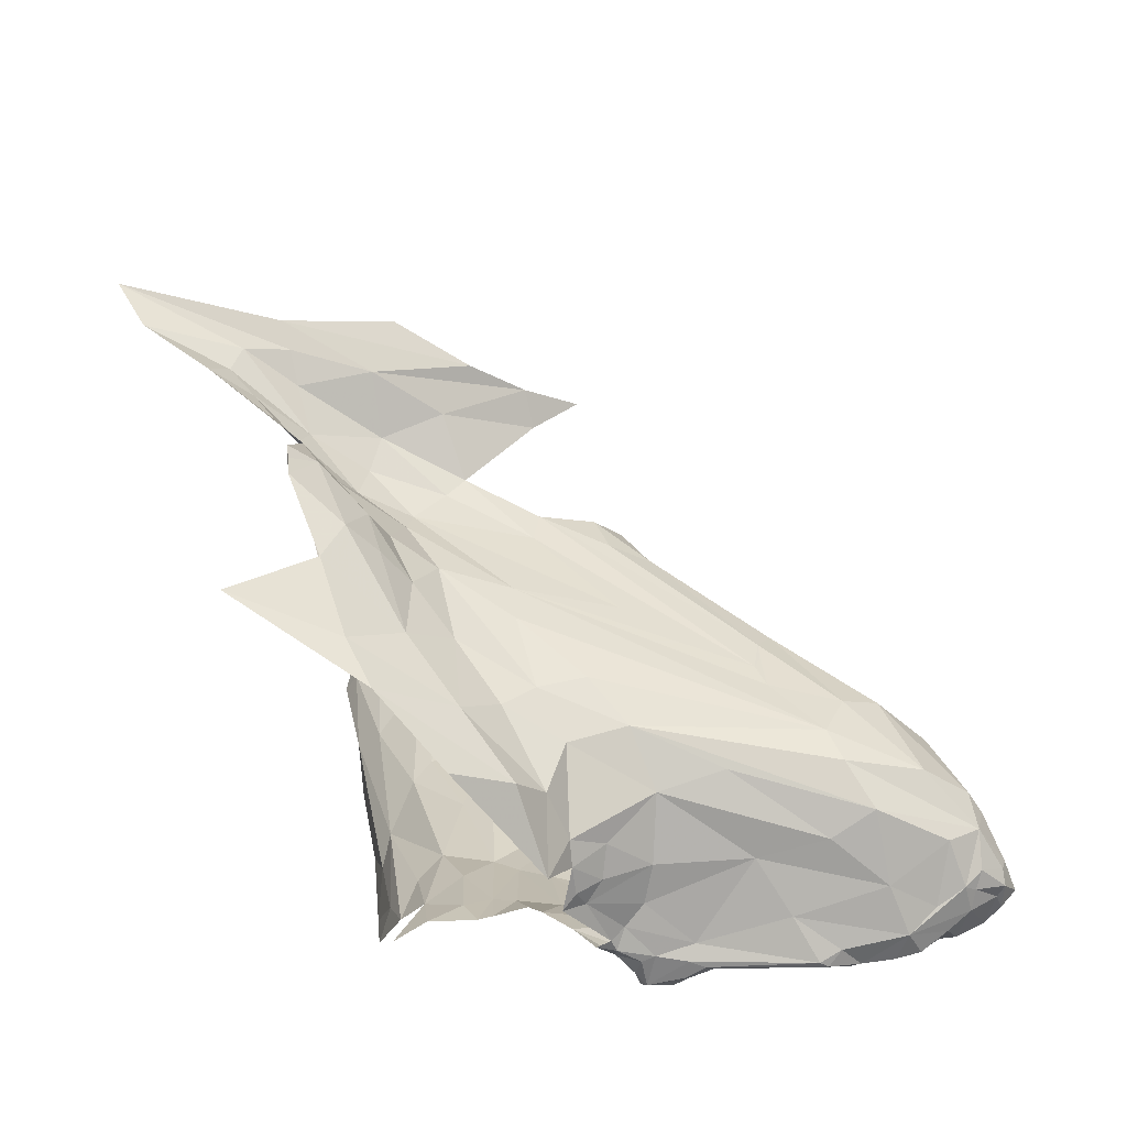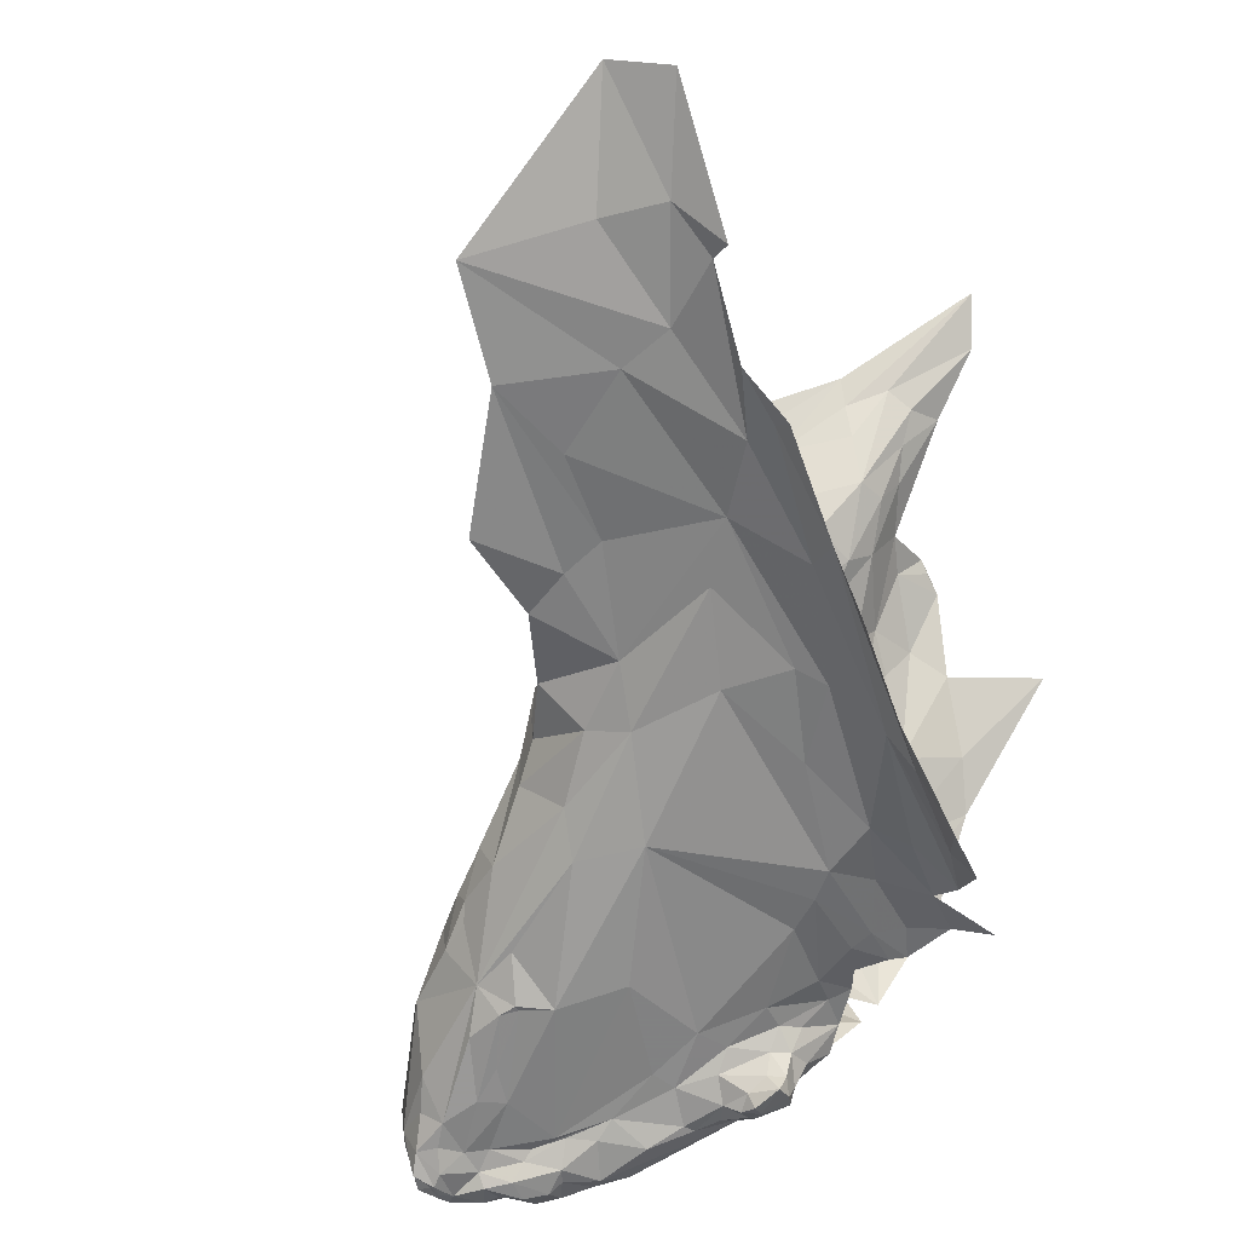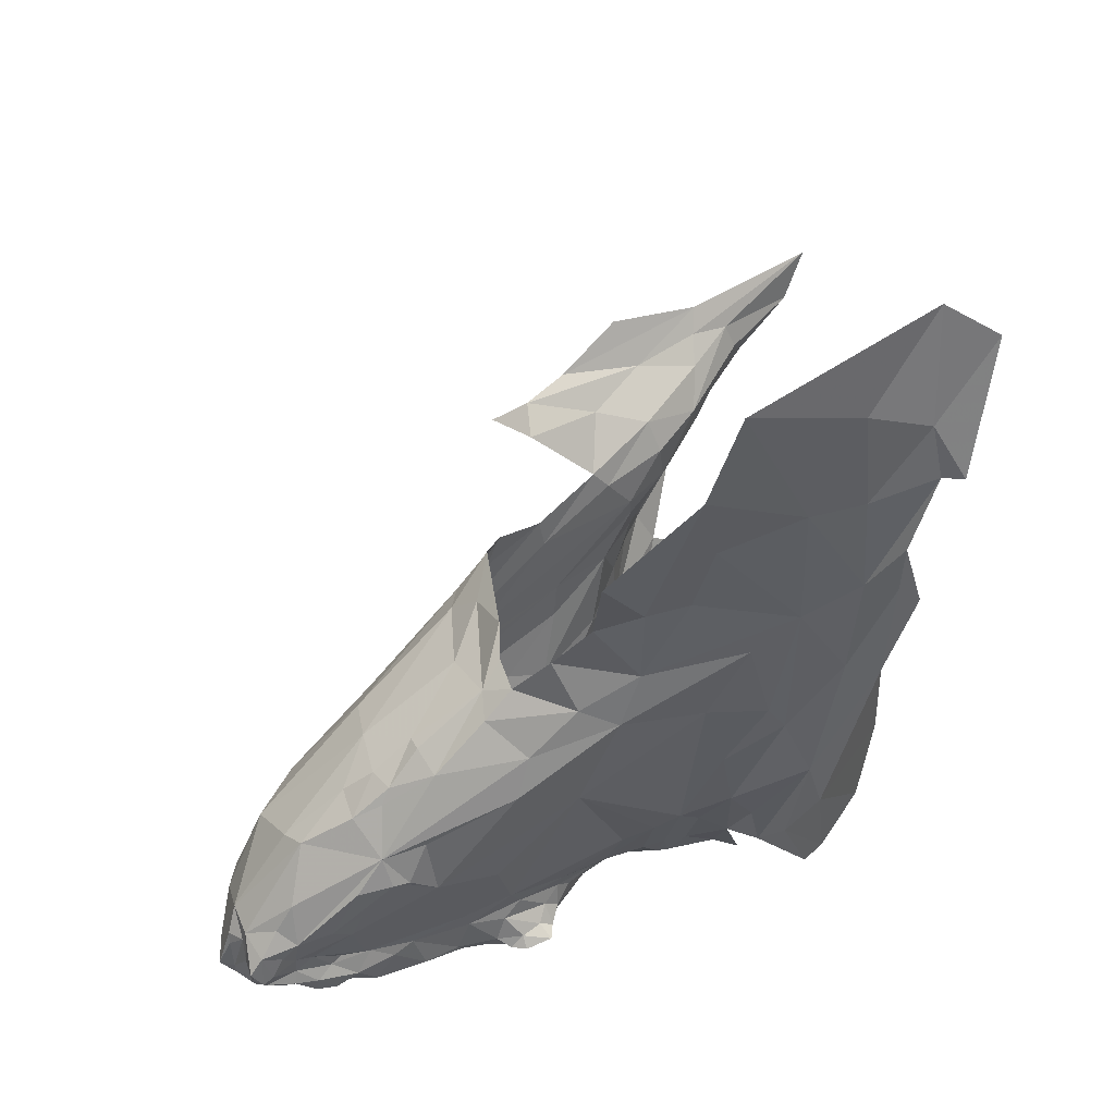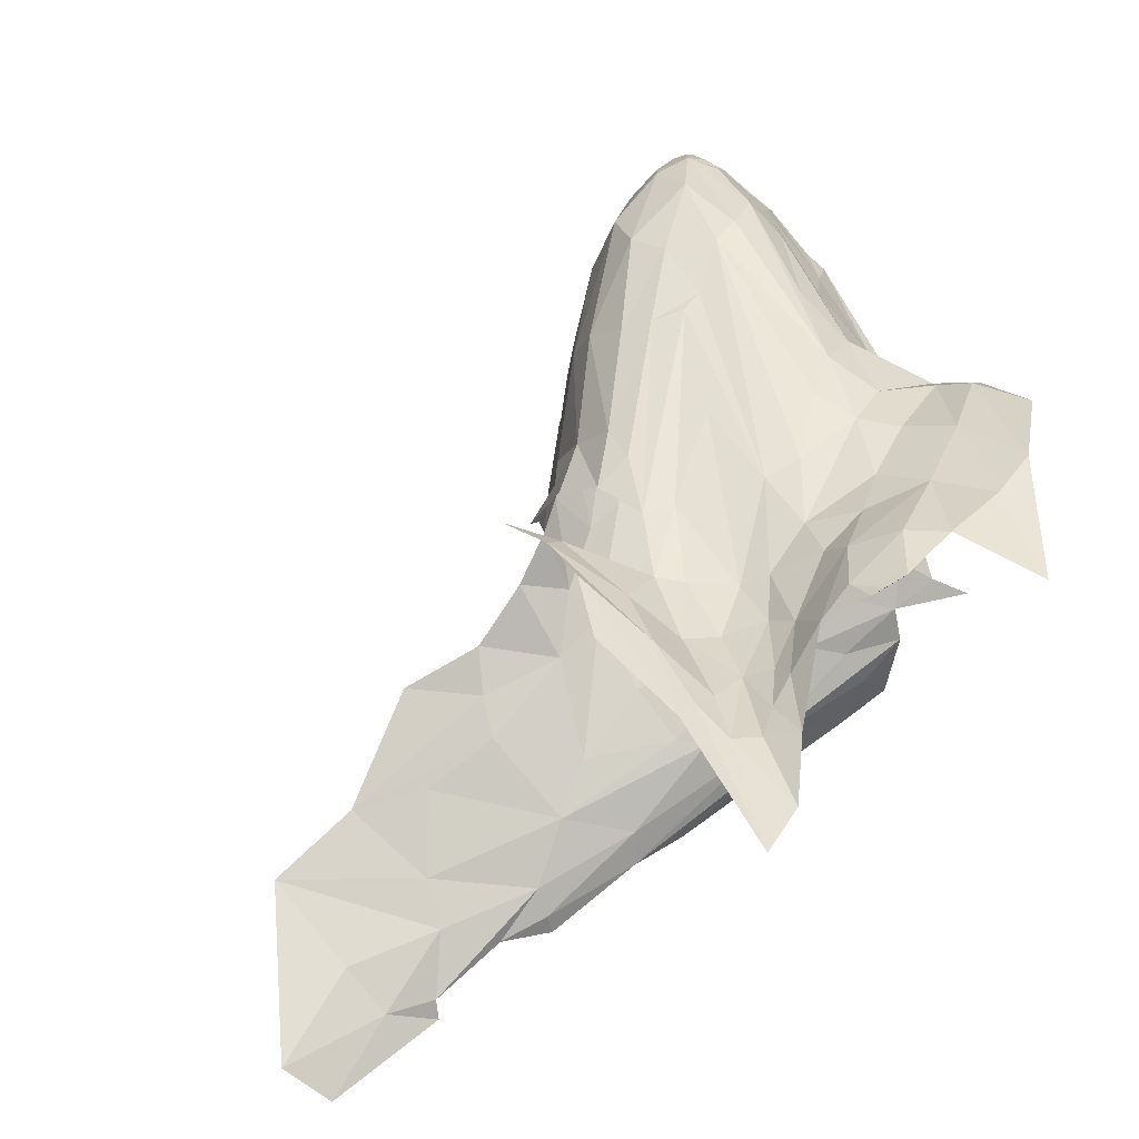
<metadata>
{"format":"obj","ext":"obj","renderer":"f3d","projection":"perspective","resolution":1024,"background":"white","views":[{"elev":-50.3,"azim":-0.6,"up":"+Y"},{"elev":-74.1,"azim":-149.3,"up":"+Z"},{"elev":46.0,"azim":158.1,"up":"+Y"},{"elev":66.2,"azim":-117.2,"up":"+Z"}]}
</metadata>
<code>
v -1.232 7.161 0.0937
v -1.141 7.149 0.0359
v -1.035 7.204 0.0355
v -1.038 6.582 -0.077
v -1.204 6.616 0.0392
v -1.116 6.546 -0.0261
v -1.115 6.778 -0.026
v -1.016 6.744 -0.0731
v -1.138 6.895 -0.0128
v -1.042 6.844 -0.0493
v -0.9542 6.772 -0.081
v -0.6591 6.753 -0.1486
v -0.736 6.896 -0.1362
v -0.7181 6.931 -0.1554
v -0.8676 7.03 -0.1134
v -1.181 6.969 -0.0079
v -1.271 6.988 0.0526
v -1.198 6.904 0.031
v -1.307 7.08 0.0529
v -1.407 7.113 0.1304
v -1.374 7.081 0.1116
v -1.43 7.076 0.1583
v -1.283 6.928 0.1256
v -1.222 6.89 0.0761
v -1.306 6.978 0.1159
v -1.022 7.015 -0.0617
v -1.175 7.007 -0.0215
v -0.9125 6.908 -0.0863
v -1.318 7.044 0.0695
v -1.243 7.007 0.0166
v -0.6325 6.819 -0.1611
v -0.5355 6.734 -0.1972
v -0.4745 6.744 -0.246
v -0.5842 6.846 -0.1887
v -1.135 7.062 -0.0302
v -1.233 7.066 0.0055
v -1.111 7.093 -0.0295
v -1.024 7.178 -0.0072
v -1.105 6.653 -0.0223
v -1.219 7.114 0.0228
v -1.325 7.13 0.0928
v -1.167 6.831 0.0182
v -1.171 6.736 0.0202
v -1.237 6.683 0.0589
v -0.9232 7.031 -0.0861
v -1.014 7.058 -0.0606
v -0.7428 6.848 -0.1309
v -0.7287 6.819 -0.1344
v -1.046 6.899 -0.0478
v -0.7351 6.869 -0.1357
v -0.683 6.961 -0.2087
v -0.8389 7.061 -0.1718
v -0.9041 7.121 -0.1427
v -0.9425 7.085 -0.0908
v -0.9028 6.718 -0.1117
v -0.9794 6.686 -0.1099
v -1.003 6.61 -0.1192
v -1.271 6.777 0.1026
v -1.245 6.83 0.1081
v -1.205 6.832 0.0649
v -1.318 6.92 0.1572
v -1.313 6.868 0.1544
v -0.6389 6.713 -0.1609
v -0.4662 6.69 -0.2561
v -0.5192 6.836 -0.244
v -1.381 6.708 0.1081
v -1.393 7.149 0.1374
v -1.514 7.131 0.1844
v -1.551 7.192 0.2054
v -1.335 7.162 0.1268
v -1.345 7.04 0.1045
v -1.058 6.701 -0.062
v -0.9999 6.531 -0.184
v -0.456 6.735 -0.2712
v -1.347 7.192 0.1511
v -1.107 7.199 0.0772
v -1.206 7.228 0.1263
v -1.316 6.9 0.1533
v -0.6684 6.979 -0.2763
v -0.9658 7.233 -0.0084
v -1.14 6.849 -0.4734
v -1.172 6.806 -0.4779
v -1.218 6.962 -0.5488
v -1.044 7.521 -0.5325
v -1.07 7.414 -0.5194
v -1.175 7.469 -0.5532
v -0.9069 6.962 -0.4771
v -1.071 6.819 -0.4547
v -1.079 7.087 -0.499
v -1.052 7.303 -0.4946
v -0.9945 7.168 -0.4726
v -1.189 7.265 -0.5343
v -0.9636 7.09 -0.4791
v -1.315 7.602 -0.5865
v -1.391 7.719 -0.585
v -1.327 7.761 -0.5516
v -1.227 6.915 -0.5689
v -1.278 7.194 -0.5996
v -0.8224 6.984 -0.4653
v -0.6382 6.899 -0.4302
v -0.6981 6.917 -0.4416
v -0.8038 7.073 -0.2783
v -0.7162 7.023 -0.3425
v -1.11 6.776 -0.4366
v -1.108 6.691 -0.4008
v -1.158 6.723 -0.433
v -0.717 7.027 -0.3662
v -0.8149 7.096 -0.3584
v -0.8289 6.706 -0.4155
v -0.9959 6.767 -0.4263
v -0.9139 6.686 -0.3994
v -0.9825 6.68 -0.3876
v -0.9318 7.264 -0.4575
v -0.9938 7.289 -0.4792
v -0.7269 7.01 -0.4057
v -0.8455 7.042 -0.4503
v -1.323 7.529 -0.6046
v -1.254 7.336 -0.5719
v -1.291 7.414 -0.6014
v -1.083 7.659 -0.5449
v -1.236 7.622 -0.5634
v -0.8906 7.178 -0.416
v -0.8458 7.116 -0.3881
v -0.9144 7.112 -0.4536
v -0.6553 6.96 -0.3888
v -1.208 6.79 -0.5135
v -0.7075 6.833 -0.4553
v -1.245 7.178 -0.5636
v -1.289 7.34 -0.5976
v -1.188 7.036 -0.5203
v -0.8622 7.107 -0.2131
v -0.8644 7.146 -0.2948
v -0.8478 7.125 -0.3407
v -1.024 6.665 -0.3762
v -1.069 6.661 -0.3881
v -1.039 6.703 -0.4045
v -0.9263 7.381 -0.4971
v -1.038 6.792 -0.4412
v -1.07 6.71 -0.4093
v -1.131 7.201 -0.514
v -1.345 7.537 -0.6248
v -0.7968 6.812 -0.45
v -1.245 7.483 -0.571
v -1.229 6.832 -0.5832
v -1.007 6.637 -0.3551
v -0.9768 6.644 -0.365
v -0.9689 6.6 -0.3451
v -1.116 6.959 -0.4874
v -1.165 7.071 -0.5145
v -1.088 6.651 -0.3845
v -1.152 6.663 -0.4017
v -0.8036 7.077 -0.3952
v -1.194 6.63 -0.4025
v -0.6157 6.939 -0.3791
v -0.6694 6.982 -0.3808
v -0.6581 6.983 -0.3475
v -1.266 7.112 -0.6206
v -1.306 7.34 -0.6232
v -1.223 6.763 -0.552
v -0.6178 6.95 -0.3348
v -1.19 6.728 -0.4691
v -1.244 6.993 -0.6303
v -0.4475 6.772 -0.3343
v -0.428 6.69 -0.3121
v -0.4311 6.737 -0.3509
v -0.5322 6.879 -0.3242
v -0.6098 6.672 -0.4065
v -0.7551 6.686 -0.4124
v -0.6458 6.858 -0.4491
v -0.5976 6.848 -0.4382
v -0.5596 6.77 -0.43
v -0.4485 6.764 -0.3799
v -0.4867 6.783 -0.4067
v -0.5129 6.822 -0.4034
v -0.4398 6.723 -0.4222
v -0.4586 6.747 -0.4192
v -0.5537 6.594 -0.3451
v -0.5682 6.59 -0.3842
v -0.5361 6.596 -0.3778
v -0.4122 6.676 -0.3501
v -0.4315 6.657 -0.36
v -0.4303 6.677 -0.3641
v -0.5646 6.612 -0.4069
v -0.534 6.623 -0.4085
v -0.4553 6.698 -0.4263
v -0.5069 6.681 -0.4086
v -0.4703 6.71 -0.4272
v -0.4634 6.67 -0.4085
v -0.6815 6.658 -0.4056
v -0.5367 6.651 -0.4149
v -0.5458 6.894 -0.3583
v -0.589 6.748 -0.4254
v -0.6034 6.796 -0.4352
v -0.5071 6.715 -0.4146
v -0.5338 6.7 -0.4078
v -0.7675 6.654 -0.4049
v -0.4498 6.658 -0.391
v -0.4447 6.744 -0.3744
v -0.4386 6.657 -0.3416
v -0.4738 6.633 -0.3413
v -0.4839 6.637 -0.3039
v -0.4694 6.643 -0.3145
v -0.4301 6.658 -0.3228
v -0.5091 6.766 -0.4287
v -0.445 6.676 -0.3963
v -0.4507 6.689 -0.4055
v -0.4446 6.702 -0.4114
v -0.4864 6.741 -0.425
v -0.5752 6.671 -0.3995
v -0.4629 6.655 -0.2929
v -0.4336 6.671 -0.3061
v -0.4872 6.637 -0.3939
v -0.5027 6.662 -0.4153
v -0.5071 6.637 -0.3977
v -0.5026 6.616 -0.3601
v -0.6108 6.583 -0.3853
v -0.6691 6.852 -0.4494
v -0.6689 6.859 -0.4519
v -0.4295 6.721 -0.3562
v -0.4418 6.72 -0.3925
v -0.5958 6.633 -0.4115
v -0.56 6.663 -0.4034
v -0.6189 6.663 -0.401
v -0.5857 6.616 -0.4036
v -0.6537 6.857 -0.4496
v -0.6533 6.567 -0.3738
v -0.6648 6.566 -0.3658
v -0.8047 6.566 -0.3744
v -0.6374 6.579 -0.3561
v -0.6005 6.667 -0.1996
v -0.7468 6.633 -0.252
v -0.8178 6.583 -0.3498
v -0.6992 6.598 -0.3171
v -0.8695 6.663 -0.17
v -0.9745 6.591 -0.1788
v -0.9299 6.61 -0.2048
v -0.8725 6.618 -0.2486
v -0.8821 6.601 -0.2986
v -0.8816 6.603 -0.4377
v -0.8833 6.582 -0.4244
v -0.8926 6.603 -0.4153
v -0.7501 6.604 -0.4018
v -0.5196 6.619 -0.3209
v -0.5804 6.621 -0.2863
v -0.5067 6.663 -0.2487
v -0.9125 6.653 -0.3861
v -0.9336 6.633 -0.375
v -0.8069 6.607 -0.4122
v -0.8213 6.644 -0.4073
v -0.6259 6.593 -0.4016
v -0.6986 6.603 -0.4087
v -0.6521 6.643 -0.408
v -0.8669 6.573 -0.3629
v -0.9056 6.585 -0.3242
v -0.8762 6.565 -0.4074
v -0.8253 6.568 -0.3667
v -0.8479 6.667 -0.4006
v -0.8879 6.633 -0.3975
v -0.9089 6.617 -0.3942
v -0.8294 6.564 -0.392
v -0.8076 6.569 -0.3795
v -0.7359 6.573 -0.3837
v -0.6561 6.643 -0.2274
v -0.7925 6.588 -0.4018
v -0.7578 6.59 -0.3967
v -0.9535 6.574 -0.2716
v -0.8839 6.569 -0.3695
v -0.8908 6.579 -0.4003
v -0.9159 6.589 -0.3786
v -0.8433 6.579 -0.4238
v -0.8433 6.595 -0.437
v -0.9221 6.572 -0.3353
v -0.9821 6.556 -0.265
v -0.9146 6.57 -0.3505
v -0.8236 6.594 -0.4245
v -0.824 6.575 -0.4048
v -0.8727 6.616 -0.4157
v -0.8431 6.611 -0.4238
v -0.9341 6.589 -0.2453
v -0.966 6.566 -0.2462
v -0.784 6.689 -0.1549
v -0.9399 6.574 -0.3491
v -0.9713 6.575 -0.2098
f 1 2 3
f 4 5 6
f 7 8 9
f 10 11 12
f 13 14 15
f 16 17 18
f 19 20 21
f 22 21 20
f 23 24 25
f 26 27 28
f 19 29 30
f 31 14 13
f 32 33 34
f 35 36 27
f 37 38 2
f 39 5 4
f 19 40 41
f 36 35 40
f 42 7 9
f 43 44 39
f 45 13 15
f 46 47 13
f 48 47 49
f 50 13 47
f 48 50 47
f 48 13 50
f 12 48 49
f 31 13 48
f 51 15 14
f 52 53 54
f 41 40 1
f 55 8 56
f 55 12 11
f 57 39 4
f 7 43 39
f 43 58 44
f 24 23 59
f 60 24 59
f 42 9 18
f 61 23 25
f 62 59 23
f 32 63 64
f 12 55 63
f 34 65 51
f 34 33 65
f 9 16 18
f 49 28 27
f 44 58 66
f 26 35 27
f 67 20 19
f 67 68 20
f 69 67 70
f 69 68 67
f 17 25 24
f 71 22 25
f 57 72 39
f 56 8 72
f 3 2 38
f 73 4 6
f 73 57 4
f 51 52 15
f 57 56 72
f 33 74 65
f 64 33 32
f 64 74 33
f 58 59 62
f 58 43 59
f 29 17 30
f 71 25 17
f 10 9 8
f 49 16 9
f 15 54 45
f 15 52 54
f 5 44 66
f 5 39 44
f 46 26 47
f 46 37 26
f 75 76 77
f 1 3 76
f 40 2 1
f 40 37 2
f 43 60 59
f 43 7 42
f 8 11 10
f 8 55 11
f 30 27 36
f 16 49 27
f 70 75 69
f 1 76 75
f 32 12 63
f 31 48 12
f 32 31 12
f 32 34 31
f 62 78 61
f 23 78 62
f 23 61 78
f 24 18 17
f 24 42 18
f 79 51 65
f 79 52 51
f 7 72 8
f 7 39 72
f 22 20 68
f 67 41 70
f 67 19 41
f 42 60 43
f 42 24 60
f 19 36 40
f 19 30 36
f 34 14 31
f 34 51 14
f 29 71 17
f 21 22 71
f 47 28 49
f 47 26 28
f 3 38 80
f 1 70 41
f 1 75 70
f 46 45 54
f 46 13 45
f 30 16 27
f 30 17 16
f 37 35 26
f 37 40 35
f 29 21 71
f 29 19 21
f 49 10 12
f 49 9 10
f 81 82 83
f 84 85 86
f 87 88 89
f 90 91 92
f 93 87 89
f 94 95 96
f 83 97 98
f 99 100 101
f 102 79 103
f 104 105 106
f 82 81 106
f 107 108 103
f 109 110 87
f 111 112 110
f 113 91 114
f 115 100 116
f 117 118 119
f 96 120 121
f 122 123 124
f 115 125 100
f 115 108 107
f 97 83 126
f 87 99 127
f 92 86 85
f 128 129 118
f 92 128 118
f 130 81 83
f 131 52 102
f 108 132 131
f 108 123 133
f 134 135 136
f 114 137 113
f 114 84 137
f 98 129 128
f 122 91 113
f 111 110 109
f 88 138 139
f 88 87 138
f 91 93 140
f 116 100 99
f 91 124 93
f 91 122 124
f 141 95 94
f 87 142 109
f 87 127 142
f 133 132 108
f 86 143 120
f 118 117 143
f 144 97 126
f 145 146 147
f 134 136 112
f 79 102 52
f 83 128 130
f 83 98 128
f 148 89 88
f 140 93 89
f 92 130 128
f 140 89 149
f 138 110 112
f 138 87 110
f 135 139 136
f 150 151 105
f 127 99 101
f 90 114 91
f 90 84 114
f 124 116 93
f 124 152 116
f 118 86 92
f 118 143 86
f 151 106 105
f 120 84 86
f 153 106 151
f 152 115 116
f 152 108 115
f 123 152 124
f 123 108 152
f 108 102 103
f 108 131 102
f 104 88 139
f 81 148 88
f 81 104 106
f 81 88 104
f 125 154 100
f 155 156 154
f 157 98 97
f 138 136 139
f 138 112 136
f 92 140 149
f 92 91 140
f 121 94 96
f 143 117 94
f 143 121 120
f 143 94 121
f 139 105 104
f 139 150 105
f 156 103 79
f 156 155 103
f 129 98 158
f 53 131 132
f 53 52 131
f 93 99 87
f 93 116 99
f 148 149 89
f 130 92 149
f 130 148 81
f 130 149 148
f 159 144 126
f 150 139 135
f 146 112 111
f 146 145 112
f 129 119 118
f 129 158 119
f 156 160 154
f 156 79 160
f 161 126 83
f 161 159 126
f 161 82 106
f 161 83 82
f 134 112 145
f 155 107 103
f 155 115 107
f 97 162 157
f 97 144 162
f 117 141 94
f 90 85 84
f 90 92 85
f 155 125 115
f 155 154 125
f 163 164 165
f 74 163 65
f 79 65 166
f 142 167 168
f 169 170 171
f 172 173 174
f 172 175 176
f 177 178 179
f 180 181 182
f 183 184 179
f 185 176 175
f 186 187 188
f 189 168 167
f 183 190 184
f 163 166 65
f 163 191 166
f 171 192 193
f 194 186 195
f 168 189 196
f 142 127 167
f 197 182 181
f 198 163 165
f 199 200 197
f 201 177 200
f 202 199 203
f 202 200 199
f 170 204 171
f 100 174 204
f 197 205 182
f 206 185 207
f 173 204 174
f 176 208 204
f 189 167 209
f 191 154 160
f 191 100 154
f 74 164 163
f 64 210 211
f 197 188 205
f 212 213 188
f 194 171 204
f 194 192 171
f 194 187 186
f 208 176 187
f 191 174 100
f 191 172 174
f 167 195 209
f 167 127 192
f 197 212 188
f 197 200 212
f 212 214 213
f 212 215 214
f 163 172 191
f 163 198 172
f 200 215 212
f 200 177 215
f 166 160 79
f 166 191 160
f 64 164 74
f 216 178 177
f 127 217 192
f 218 101 100
f 218 127 101
f 182 219 180
f 182 198 219
f 164 180 165
f 203 181 180
f 164 211 180
f 164 64 211
f 192 195 167
f 192 194 195
f 207 205 206
f 220 182 205
f 215 179 184
f 215 177 179
f 221 190 183
f 186 188 213
f 222 221 223
f 222 190 221
f 189 209 223
f 224 178 216
f 183 179 178
f 213 190 186
f 213 184 190
f 109 168 196
f 109 142 168
f 222 209 195
f 222 223 209
f 186 222 195
f 186 190 222
f 207 220 205
f 175 172 220
f 175 207 185
f 175 220 207
f 211 203 180
f 211 210 203
f 100 170 169
f 100 204 170
f 194 208 187
f 194 204 208
f 176 173 172
f 176 204 173
f 220 198 182
f 220 172 198
f 183 224 221
f 183 178 224
f 210 202 203
f 201 200 202
f 201 210 64
f 201 202 210
f 181 199 197
f 181 203 199
f 165 219 198
f 165 180 219
f 184 214 215
f 184 213 214
f 169 218 100
f 217 127 218
f 169 225 218
f 169 171 193
f 217 225 169
f 217 218 225
f 217 193 192
f 217 169 193
f 188 206 205
f 188 185 206
f 185 187 176
f 185 188 187
f 226 227 228
f 216 229 226
f 64 63 230
f 231 232 233
f 234 56 235
f 55 230 63
f 234 236 237
f 238 232 231
f 239 240 241
f 196 189 242
f 177 243 244
f 64 230 245
f 246 247 146
f 196 248 249
f 250 251 252
f 57 73 235
f 253 232 254
f 253 255 256
f 257 196 249
f 258 259 246
f 258 241 259
f 260 261 228
f 251 250 262
f 244 231 233
f 263 234 231
f 264 265 261
f 248 196 242
f 238 237 266
f 267 268 255
f 269 259 268
f 264 248 265
f 270 239 271
f 230 244 245
f 263 231 244
f 252 221 250
f 257 109 196
f 262 261 265
f 262 228 261
f 272 266 273
f 267 269 268
f 253 254 274
f 247 147 146
f 259 269 147
f 231 237 238
f 231 234 237
f 177 229 216
f 233 232 227
f 255 260 256
f 270 275 276
f 57 235 56
f 277 239 241
f 278 271 239
f 277 278 239
f 249 248 278
f 248 275 278
f 248 276 275
f 250 221 224
f 279 266 237
f 279 280 266
f 262 226 228
f 262 250 226
f 234 55 56
f 234 281 55
f 282 274 272
f 269 267 274
f 277 249 278
f 258 257 249
f 250 216 226
f 250 224 216
f 177 233 229
f 177 244 233
f 255 270 276
f 255 268 240
f 254 272 274
f 254 266 272
f 276 264 261
f 276 248 264
f 279 283 280
f 235 73 283
f 189 252 251
f 256 228 227
f 256 260 228
f 259 247 246
f 259 147 247
f 236 235 283
f 236 234 235
f 267 253 274
f 267 255 253
f 273 280 283
f 273 266 280
f 269 282 147
f 269 274 282
f 263 281 234
f 230 55 281
f 230 263 244
f 230 281 263
f 232 256 227
f 232 253 256
f 270 240 239
f 270 255 240
f 243 245 244
f 201 64 245
f 257 111 109
f 246 146 111
f 227 229 233
f 227 226 229
f 277 258 249
f 277 241 258
f 268 241 240
f 268 259 241
f 254 238 266
f 254 232 238
f 242 265 248
f 251 262 265
f 252 223 221
f 252 189 223
f 246 257 258
f 246 111 257
f 201 243 177
f 201 245 243
f 275 271 278
f 275 270 271
f 279 236 283
f 279 237 236
f 251 242 189
f 251 265 242
f 276 260 255
f 276 261 260

</code>
